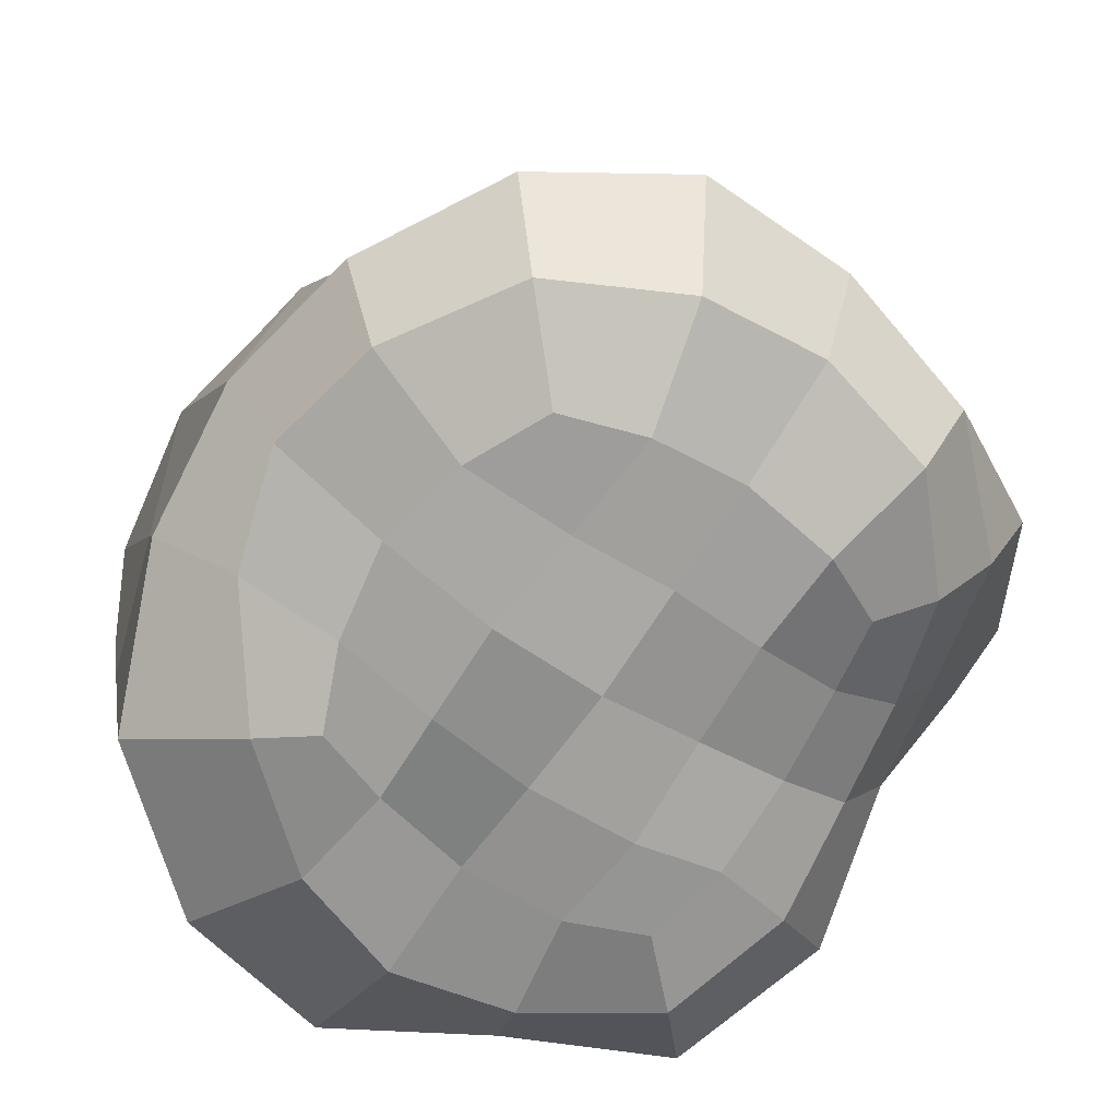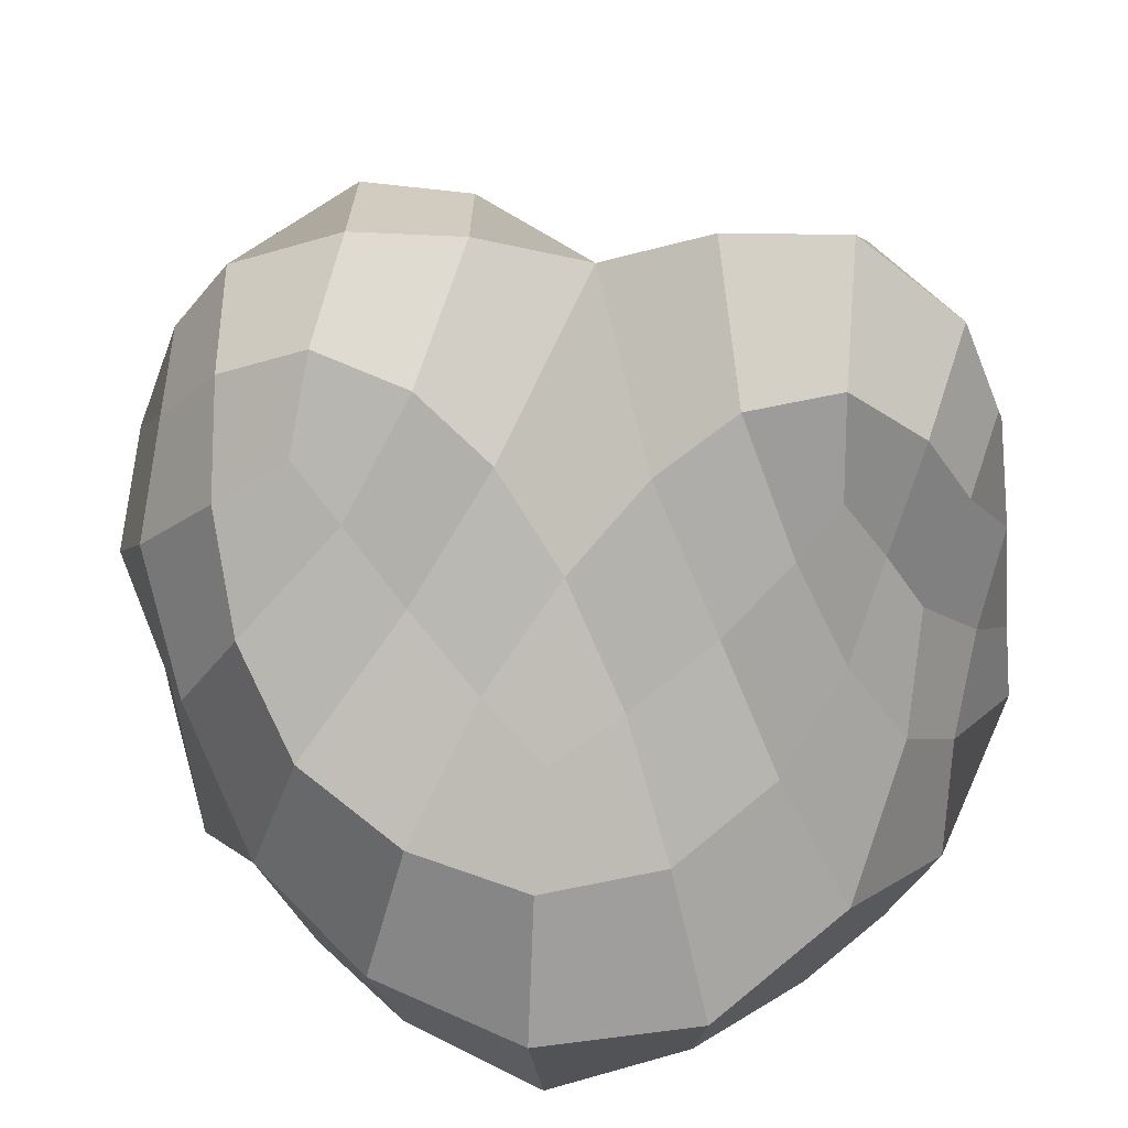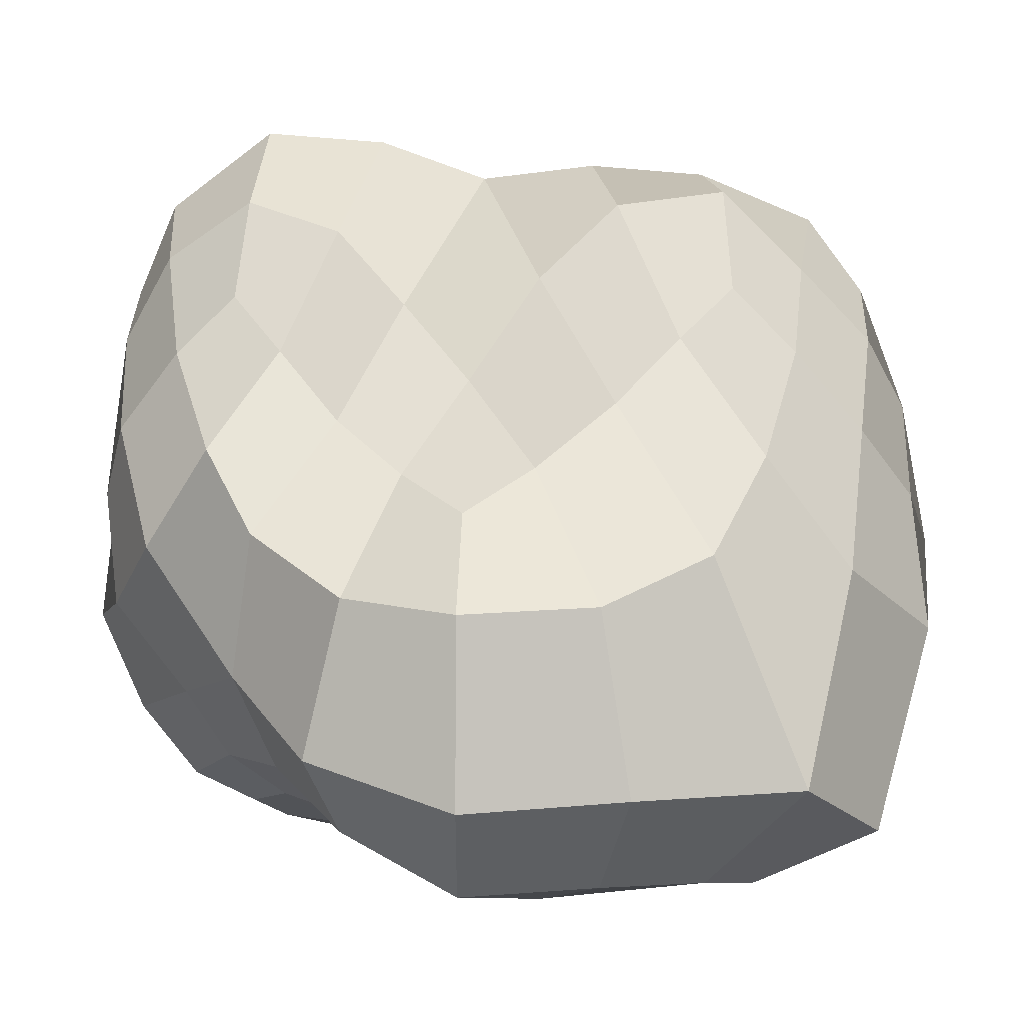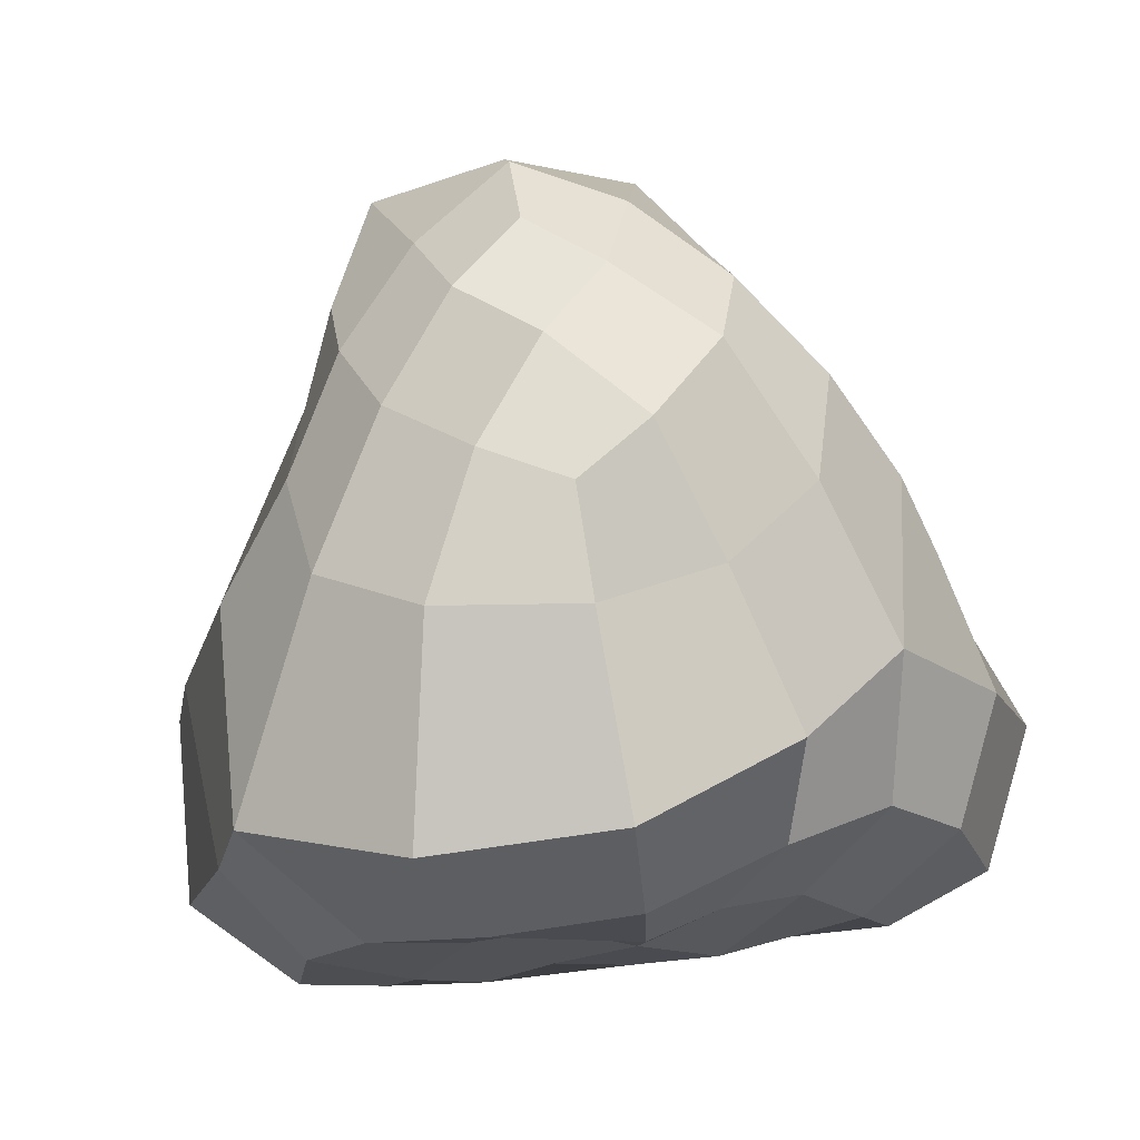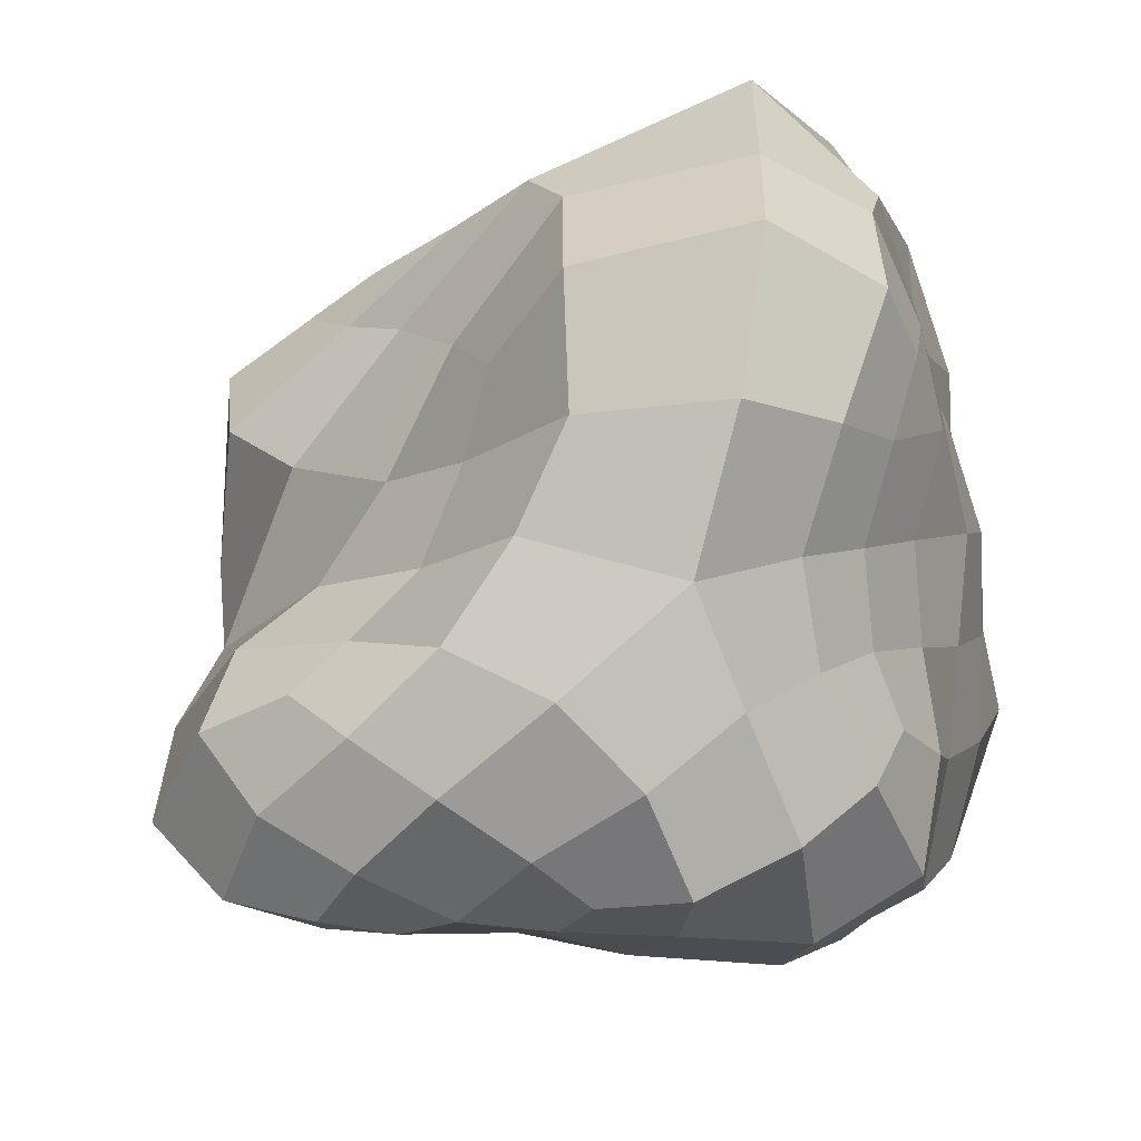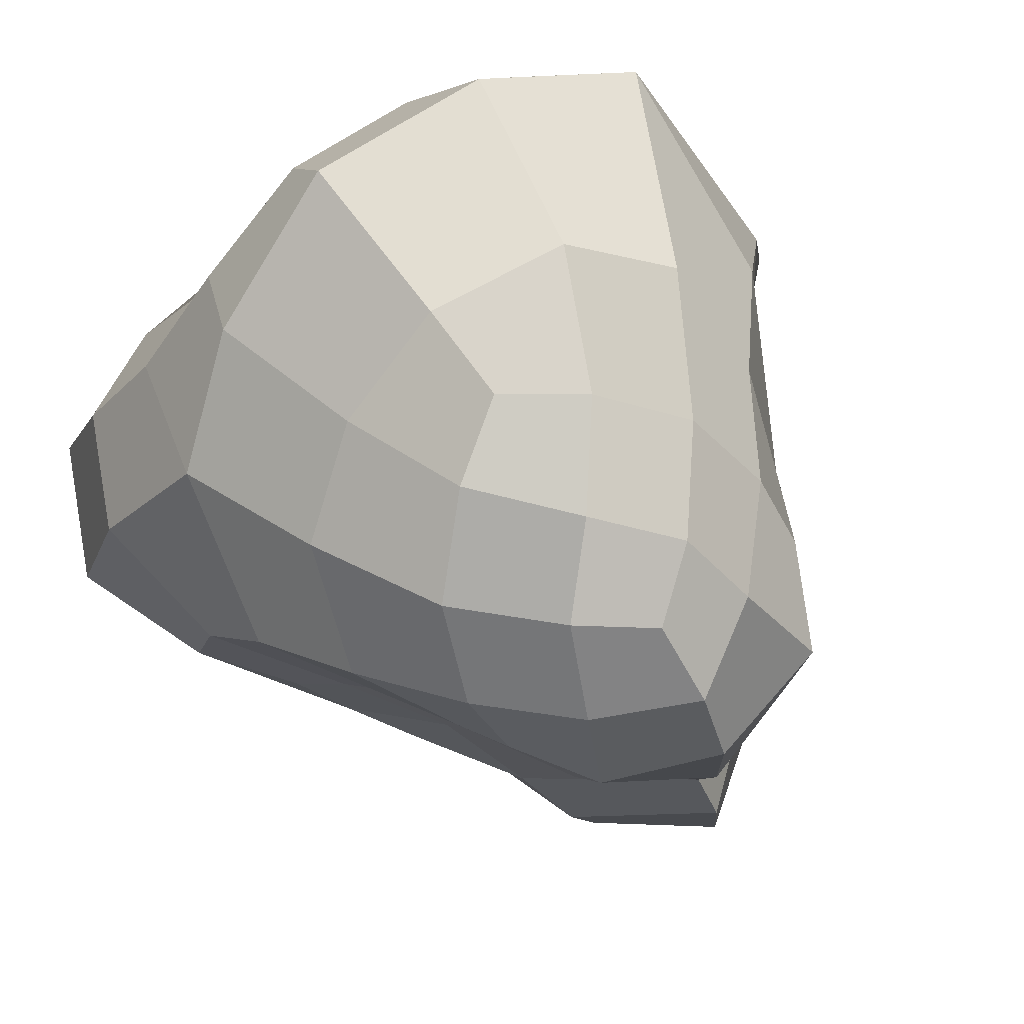
<metadata>
{"format":"obj","ext":"obj","renderer":"f3d","projection":"perspective","resolution":1024,"background":"white","views":[{"elev":-72.5,"azim":99.7,"up":"+Y"},{"elev":39.2,"azim":99.3,"up":"+Y"},{"elev":2.3,"azim":-88.4,"up":"+Y"},{"elev":76.4,"azim":-9.6,"up":"+Z"},{"elev":-45.5,"azim":-78.2,"up":"+Z"},{"elev":78.5,"azim":144.0,"up":"+Z"}]}
</metadata>
<code>
o rock.003
v -0.4638 -0.4741 0.4523
v 0.3837 -0.3798 0.4043
v -0.000227 0.1999 0.565
v -0.3067 -0.343 -0.3261
v 0.3786 -0.3398 -0.3818
v 0.01441 0.2001 -0.5032
v 0.01594 0.3673 0.008995
v -0.001992 -0.6697 -0.000259
v -0.2524 -0.5599 0.5671
v 0.00704 -0.5716 0.5984
v 0.2316 -0.4879 0.5184
v -0.321 -0.1924 0.5226
v -0.2057 -0.003935 0.5466
v -0.09728 0.1256 0.5658
v -0.5114 -0.4822 0.2192
v -0.5789 -0.4896 -0.005433
v -0.4828 -0.4344 -0.2113
v -0.1599 -0.3783 -0.4122
v -0.001247 -0.418 -0.5006
v 0.1989 -0.4029 -0.4931
v -0.2649 -0.1659 -0.4512
v -0.1791 -0.001517 -0.5008
v -0.0735 0.1272 -0.5096
v 0.4371 -0.141 0.3214
v 0.3078 0.02311 0.199
v 0.2096 0.1836 0.1044
v -0.3344 -0.6191 0.3229
v -0.2076 -0.6269 0.2079
v -0.1057 -0.6611 0.1067
v 0.307 -0.175 0.5058
v 0.217 0.006104 0.5695
v 0.09511 0.1259 0.565
v 0.325 -0.542 -0.3282
v 0.2051 -0.6009 -0.2099
v 0.102 -0.6359 -0.1048
v 0.5188 -0.4237 0.2242
v 0.5912 -0.4382 0.000542
v 0.5437 -0.4081 -0.2222
v -0.4521 -0.1648 0.3283
v -0.3388 0.03399 0.2006
v -0.2183 0.2089 0.09504
v 0.009988 0.3261 -0.4511
v 0.003798 0.4338 -0.3081
v 0.006681 0.4204 -0.1401
v 0.3405 -0.5613 0.3377
v 0.2217 -0.6393 0.2238
v 0.1092 -0.6882 0.1116
v 0.001101 0.3047 0.4875
v 0.002502 0.3714 0.3296
v 0.01108 0.3857 0.1692
v -0.3916 -0.1413 -0.2897
v -0.2626 0.01006 -0.185
v -0.1744 0.1739 -0.09764
v 0.2511 -0.1529 -0.4314
v 0.1524 -0.01587 -0.4349
v 0.08841 0.1139 -0.4797
v -0.2682 -0.4713 -0.2713
v -0.1963 -0.5428 -0.1985
v -0.1044 -0.6025 -0.1034
v 0.3657 -0.1409 -0.2804
v 0.3182 0.03712 -0.1941
v 0.2246 0.2011 -0.09316
v 0.005796 -0.167 0.662
v -0.1916 -0.2824 0.6429
v 0.004641 -0.3117 0.6401
v 0.1727 -0.2723 0.5645
v 0.111 -0.09793 0.6367
v 0.000375 0.02951 0.6273
v -0.1029 -0.09796 0.6277
v 0.00741 -0.6764 0.3341
v -0.1821 -0.6459 0.3996
v -0.09731 -0.638 0.2872
v 0.002596 -0.6668 0.2035
v 0.1108 -0.6475 0.2968
v 0.1965 -0.5969 0.407
v 0.009635 -0.6525 0.424
v -0.3307 -0.6421 -0.006714
v -0.383 -0.544 -0.171
v -0.2809 -0.5979 -0.1037
v -0.1989 -0.6593 -0.007265
v -0.2885 -0.6509 0.09725
v -0.4198 -0.6113 0.1786
v -0.4477 -0.62 -0.009745
v -0.003364 -0.5571 -0.3344
v -0.1472 -0.471 -0.3528
v -0.004273 -0.5162 -0.4206
v 0.1765 -0.5521 -0.4238
v 0.09626 -0.5953 -0.2964
v -0.001245 -0.5921 -0.1955
v -0.09239 -0.5345 -0.278
v 0.351 -0.6761 -0.001766
v 0.4416 -0.5872 0.1974
v 0.3047 -0.6697 0.1136
v 0.1996 -0.6675 0.002135
v 0.2934 -0.6442 -0.1079
v 0.4349 -0.5794 -0.1923
v 0.4992 -0.6247 -0.003286
v 0.007033 -0.1555 -0.5469
v -0.1512 -0.2522 -0.5136
v -0.0838 -0.09758 -0.538
v 0.01673 0.01883 -0.531
v 0.0929 -0.09369 -0.506
v 0.1496 -0.2372 -0.4925
v 0.001526 -0.2811 -0.5614
v 0.2413 0.1883 0.3559
v 0.3591 -0.01487 0.4084
v 0.2746 0.119 0.2852
v 0.1813 0.2657 0.2102
v 0.1664 0.3034 0.3417
v 0.1416 0.2329 0.472
v 0.2578 0.1179 0.4555
v 0.4236 -0.1106 0.004473
v 0.4885 -0.2175 0.1738
v 0.5185 -0.2384 0.00409
v 0.4775 -0.2055 -0.1606
v 0.3797 -0.0461 -0.08781
v 0.2759 0.07459 0.005116
v 0.3686 -0.05502 0.0962
v 0.1927 0.1676 -0.3265
v 0.2568 -0.03861 -0.3496
v 0.1823 0.08351 -0.3841
v 0.1285 0.2272 -0.4209
v 0.1595 0.311 -0.319
v 0.1915 0.289 -0.1957
v 0.2452 0.1104 -0.2764
v -0.2531 0.1928 0.3626
v -0.3411 -0.03735 0.4036
v -0.2487 0.105 0.45
v -0.1344 0.2247 0.4666
v -0.1799 0.3312 0.3526
v -0.2064 0.3111 0.2039
v -0.2877 0.1231 0.289
v -0.4238 -0.1116 -0.003428
v -0.5253 -0.2283 0.1798
v -0.3855 -0.05249 0.09198
v -0.2528 0.06576 -0.002454
v -0.344 -0.06228 -0.09013
v -0.4575 -0.2223 -0.1635
v -0.5583 -0.236 -0.005624
v -0.2217 0.1831 -0.3319
v -0.2956 -0.0292 -0.3622
v -0.2353 0.1069 -0.2671
v -0.1734 0.2775 -0.191
v -0.1615 0.3192 -0.3179
v -0.1258 0.2423 -0.4381
v -0.2167 0.1043 -0.4146
f 64 65 63 69
f 66 67 63 65
f 68 69 63 67
f 1 9 64 12
f 9 10 65 64
f 12 64 69 13
f 2 30 66 11
f 30 31 67 66
f 11 66 65 10
f 3 14 68 32
f 14 13 69 68
f 32 68 67 31
f 71 72 70 76
f 73 74 70 72
f 75 76 70 74
f 1 27 71 9
f 27 28 72 71
f 9 71 76 10
f 8 47 73 29
f 47 46 74 73
f 29 73 72 28
f 2 11 75 45
f 11 10 76 75
f 45 75 74 46
f 78 79 77 83
f 80 81 77 79
f 82 83 77 81
f 4 57 78 17
f 57 58 79 78
f 17 78 83 16
f 8 29 80 59
f 29 28 81 80
f 59 80 79 58
f 1 15 82 27
f 15 16 83 82
f 27 82 81 28
f 85 86 84 90
f 87 88 84 86
f 89 90 84 88
f 4 18 85 57
f 18 19 86 85
f 57 85 90 58
f 5 33 87 20
f 33 34 88 87
f 20 87 86 19
f 8 59 89 35
f 59 58 90 89
f 35 89 88 34
f 92 93 91 97
f 94 95 91 93
f 96 97 91 95
f 2 45 92 36
f 45 46 93 92
f 36 92 97 37
f 8 35 94 47
f 35 34 95 94
f 47 94 93 46
f 5 38 96 33
f 38 37 97 96
f 33 96 95 34
f 99 100 98 104
f 101 102 98 100
f 103 104 98 102
f 4 21 99 18
f 21 22 100 99
f 18 99 104 19
f 6 56 101 23
f 56 55 102 101
f 23 101 100 22
f 5 20 103 54
f 20 19 104 103
f 54 103 102 55
f 106 107 105 111
f 108 109 105 107
f 110 111 105 109
f 2 24 106 30
f 24 25 107 106
f 30 106 111 31
f 7 50 108 26
f 50 49 109 108
f 26 108 107 25
f 3 32 110 48
f 32 31 111 110
f 48 110 109 49
f 113 114 112 118
f 115 116 112 114
f 117 118 112 116
f 2 36 113 24
f 36 37 114 113
f 24 113 118 25
f 5 60 115 38
f 60 61 116 115
f 38 115 114 37
f 7 26 117 62
f 26 25 118 117
f 62 117 116 61
f 120 121 119 125
f 122 123 119 121
f 124 125 119 123
f 5 54 120 60
f 54 55 121 120
f 60 120 125 61
f 6 42 122 56
f 42 43 123 122
f 56 122 121 55
f 7 62 124 44
f 62 61 125 124
f 44 124 123 43
f 127 128 126 132
f 129 130 126 128
f 131 132 126 130
f 1 12 127 39
f 12 13 128 127
f 39 127 132 40
f 3 48 129 14
f 48 49 130 129
f 14 129 128 13
f 7 41 131 50
f 41 40 132 131
f 50 131 130 49
f 134 135 133 139
f 136 137 133 135
f 138 139 133 137
f 1 39 134 15
f 39 40 135 134
f 15 134 139 16
f 7 53 136 41
f 53 52 137 136
f 41 136 135 40
f 4 17 138 51
f 17 16 139 138
f 51 138 137 52
f 141 142 140 146
f 143 144 140 142
f 145 146 140 144
f 4 51 141 21
f 51 52 142 141
f 21 141 146 22
f 7 44 143 53
f 44 43 144 143
f 53 143 142 52
f 6 23 145 42
f 23 22 146 145
f 42 145 144 43

</code>
